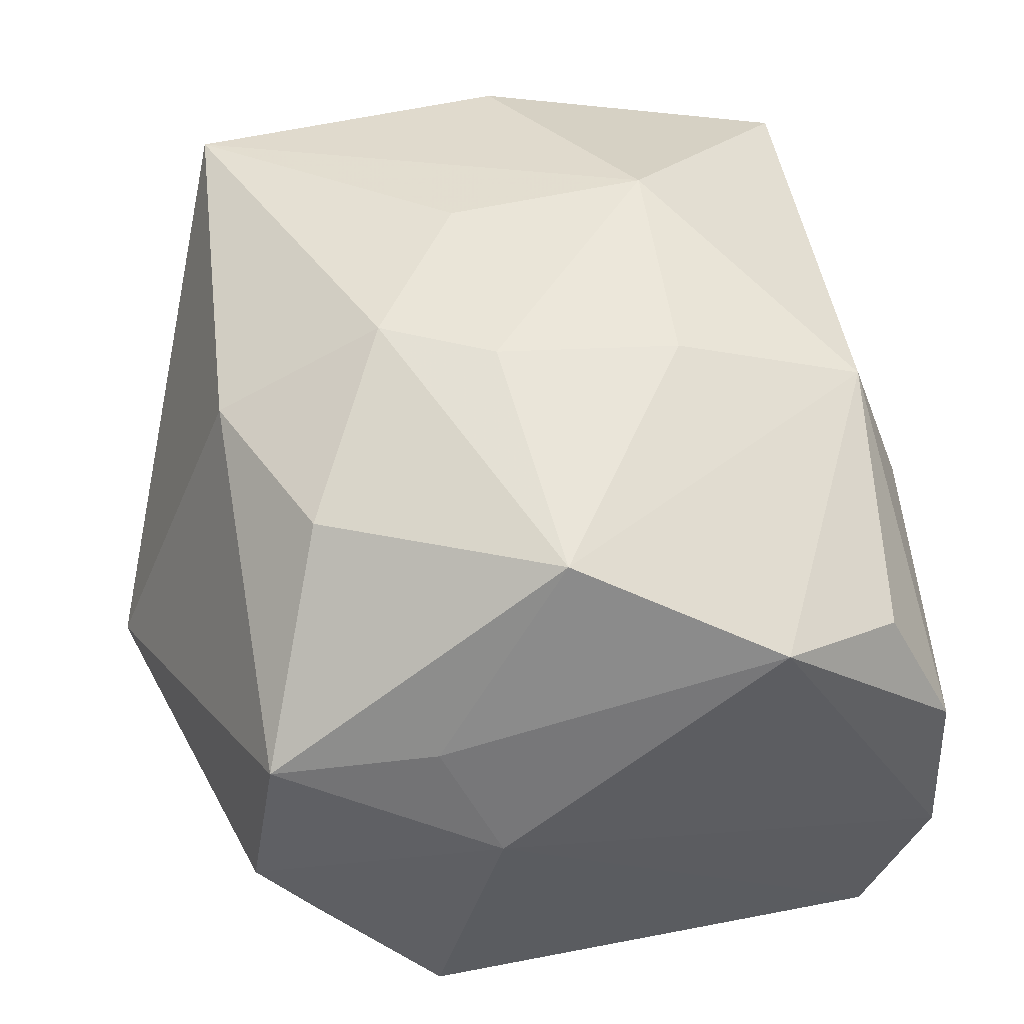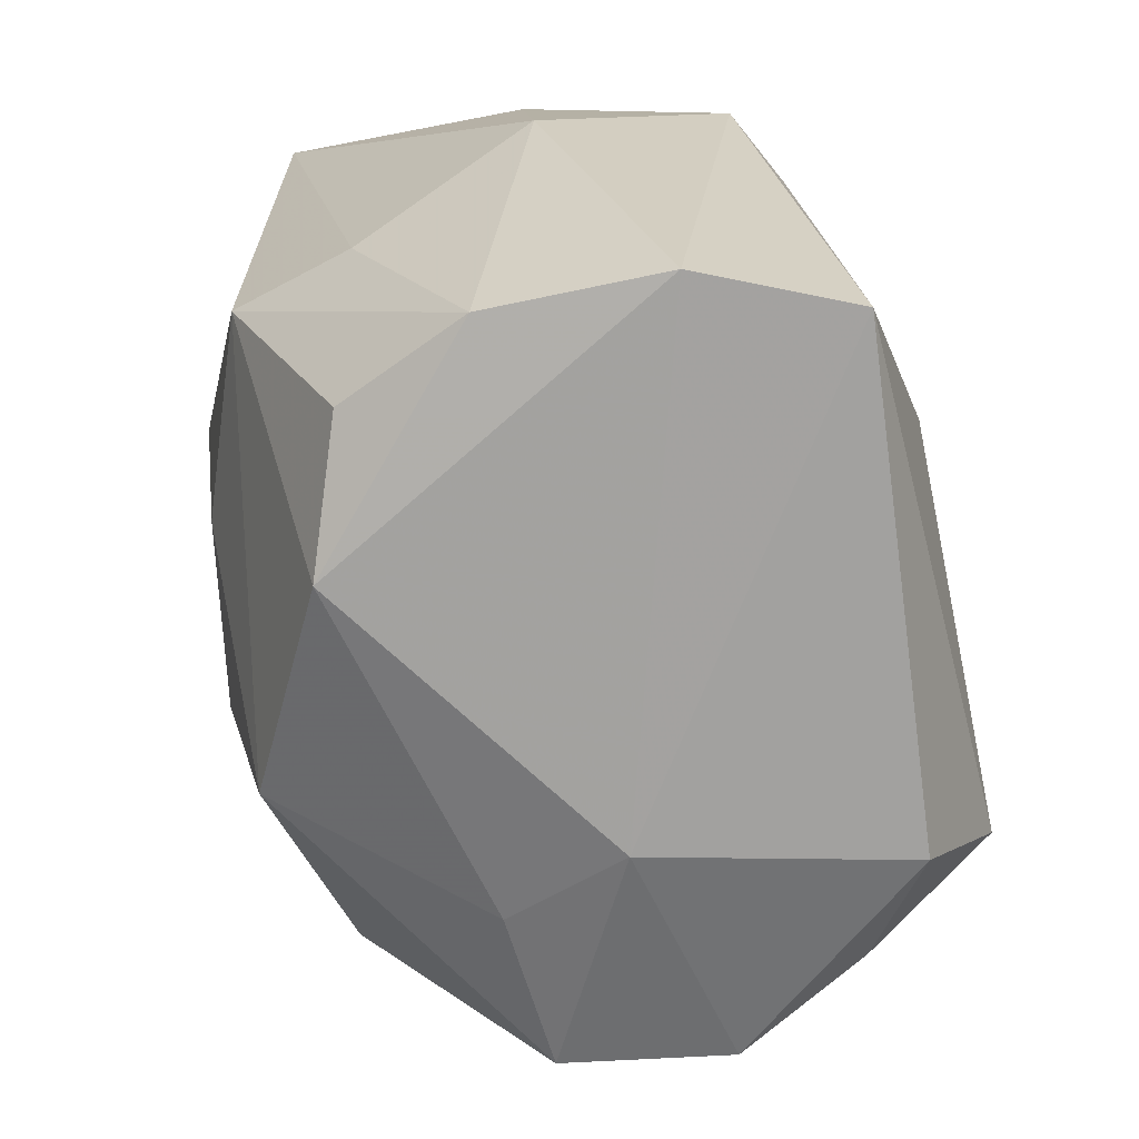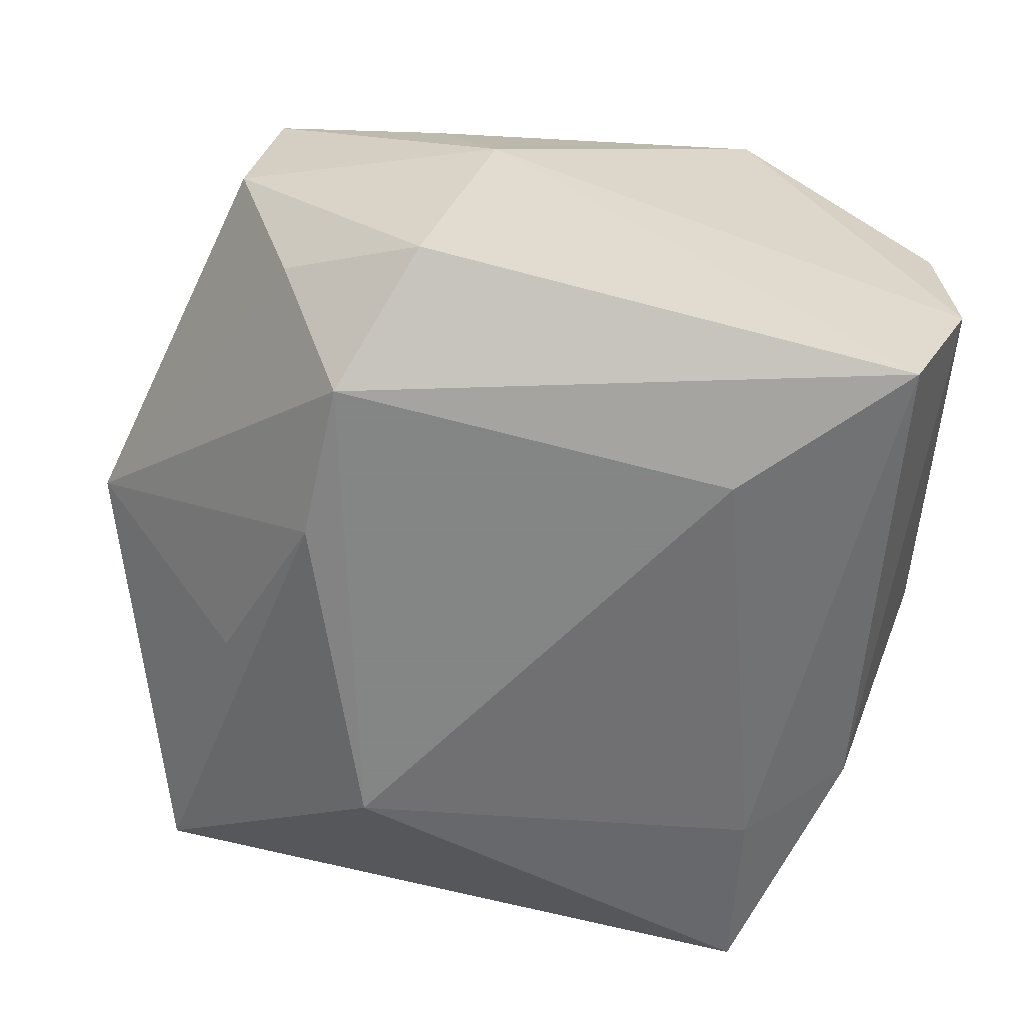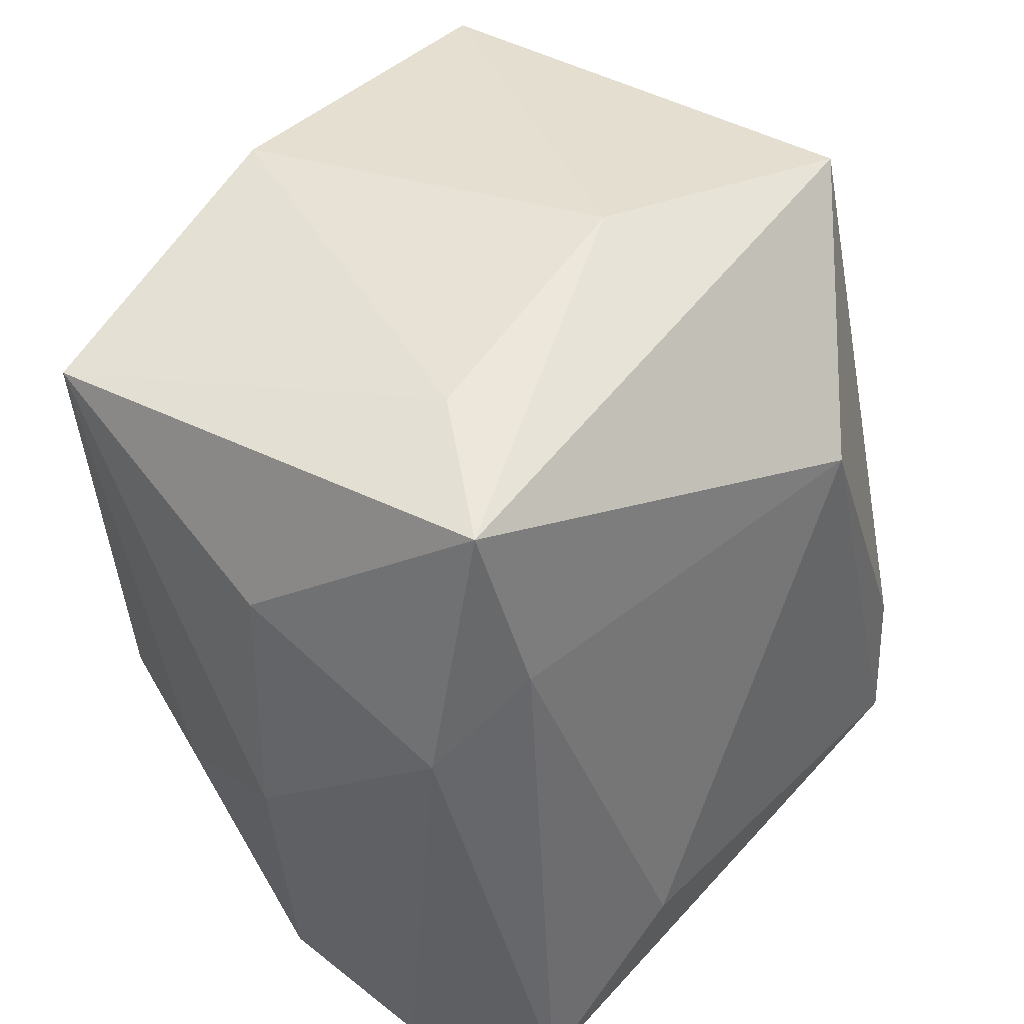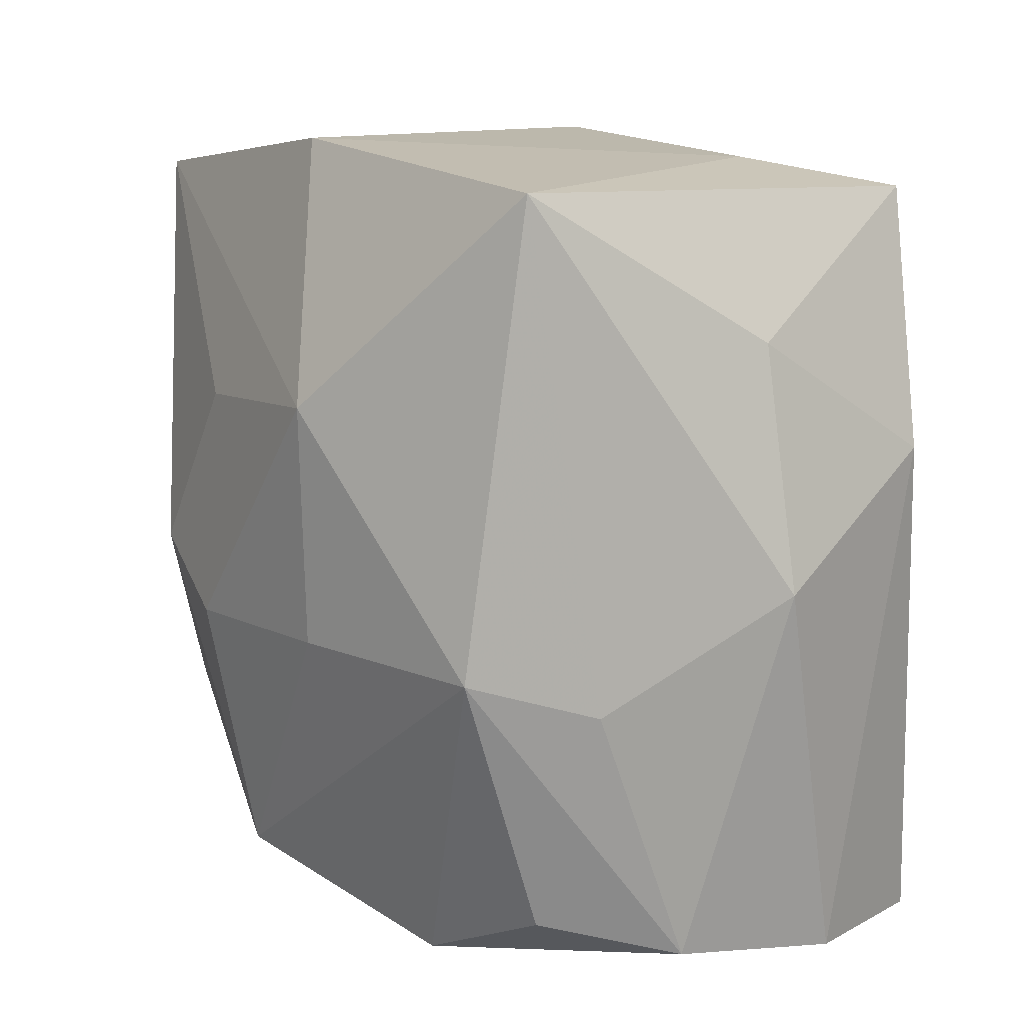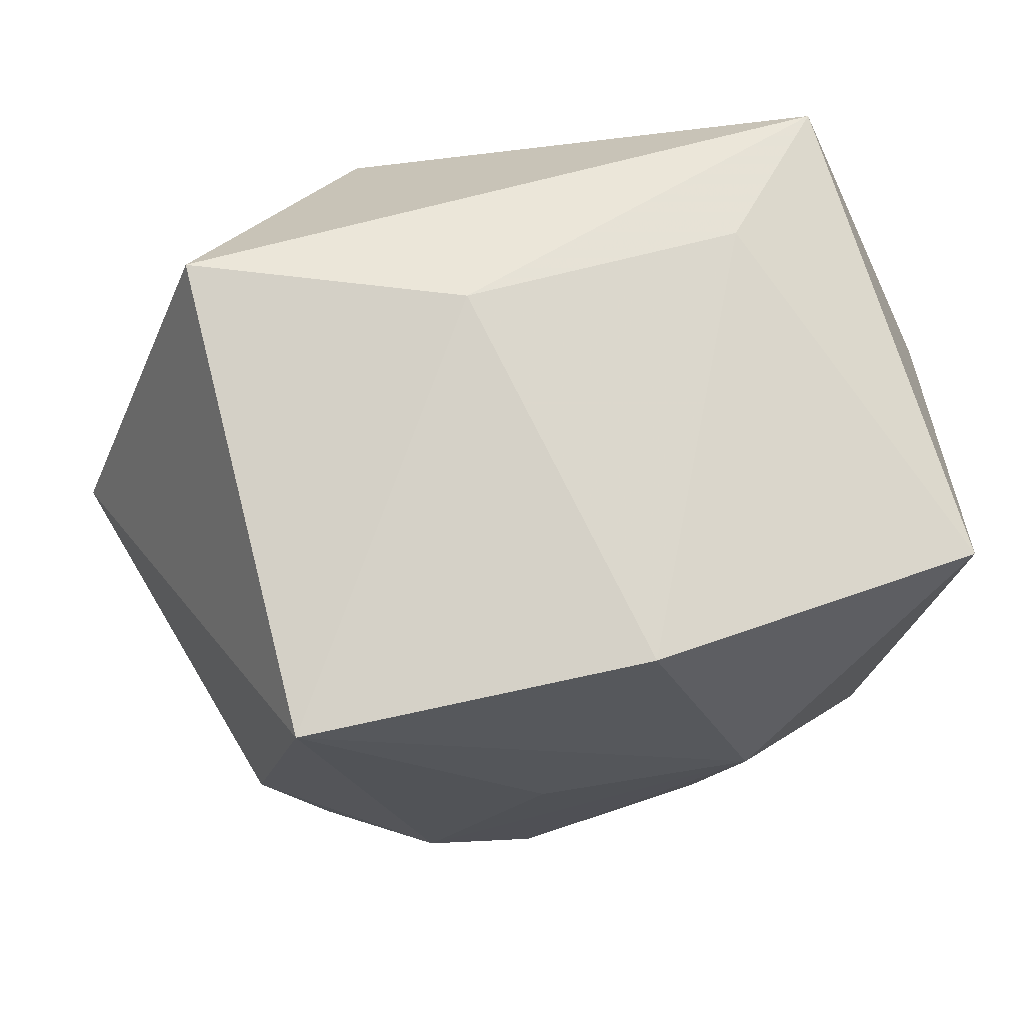
<metadata>
{"format":"obj","ext":"obj","renderer":"f3d","projection":"perspective","resolution":1024,"background":"white","views":[{"elev":47.4,"azim":-16.1,"up":"+Z"},{"elev":-72.3,"azim":101.8,"up":"+Y"},{"elev":-61.6,"azim":-15.0,"up":"+Z"},{"elev":41.9,"azim":130.7,"up":"+Y"},{"elev":5.6,"azim":60.8,"up":"+Y"},{"elev":73.7,"azim":-10.0,"up":"+Y"}]}
</metadata>
<code>
v 0.03652 0.01818 -0.002521
v 0.03283 -0.01369 0.01184
v -0.01841 -0.03376 0.00995
v -0.0238 -0.02294 -0.02981
v 0.03841 -0.003483 -0.004242
v -0.02734 0.008996 -0.02198
v 0.01154 -0.008618 0.02941
v 0.03518 0.03058 0.02037
v -0.005549 -0.007498 0.03211
v 0.02016 0.03481 -0.01061
v -0.03014 0.0005181 0.02373
v -0.02747 0.03636 -0.01534
v -0.03021 -0.02775 -0.01779
v -0.03319 -0.03071 0.008844
v -0.004136 0.03865 -0.007425
v 0.03041 -0.03612 0.001865
v -0.01501 -0.001245 0.03188
v -0.02315 -0.008794 -0.02963
v 0.005979 0.03623 0.02606
v -0.04195 0.003398 -0.007108
v 0.02482 -0.03325 0.01357
v 0.02925 0.03206 -0.02167
v 0.01274 -0.03748 0.01765
v -0.01135 0.01848 -0.02981
v 0.01448 0.01246 0.03159
v -0.005505 -0.02986 0.02707
v 0.02921 -0.01058 0.02303
v -0.01955 -0.03529 -0.0238
v -0.02501 -0.01643 0.02439
v -0.004258 0.01294 0.03142
v -0.03562 -0.03041 -0.005928
v 0.03063 -0.03724 -0.01382
v 0.03381 0.008451 -0.02057
v 0.02557 0.01533 -0.02443
v -0.02436 0.03527 0.02707
v -0.01357 -0.03748 -0.001137
v 0.02477 -0.03621 -0.02695
v 0.01197 -0.02272 -0.02981
f 12 22 24
f 35 12 20
f 22 12 15
f 15 35 19
f 12 35 15
f 19 35 25
f 25 8 19
f 27 8 25
f 1 8 5
f 22 8 1
f 5 33 1
f 1 33 22
f 19 8 10
f 10 15 19
f 10 8 22
f 22 15 10
f 26 27 7
f 27 25 7
f 37 38 34
f 22 33 34
f 34 33 37
f 24 22 34
f 34 38 24
f 2 16 5
f 27 16 2
f 5 8 2
f 2 8 27
f 5 16 32
f 32 33 5
f 37 33 32
f 23 27 26
f 23 32 16
f 30 25 35
f 35 17 30
f 30 17 25
f 11 17 35
f 11 35 20
f 20 14 11
f 26 7 9
f 9 17 26
f 9 7 25
f 25 17 9
f 18 12 24
f 31 14 20
f 4 38 37
f 37 28 4
f 24 38 4
f 4 18 24
f 20 18 4
f 21 16 27
f 27 23 21
f 21 23 16
f 14 31 36
f 36 31 28
f 32 23 36
f 36 28 37
f 37 32 36
f 29 11 14
f 29 14 26
f 26 17 29
f 17 11 29
f 20 12 6
f 6 18 20
f 12 18 6
f 28 31 13
f 13 4 28
f 13 31 20
f 20 4 13
f 14 36 3
f 3 36 23
f 26 14 3
f 3 23 26

</code>
